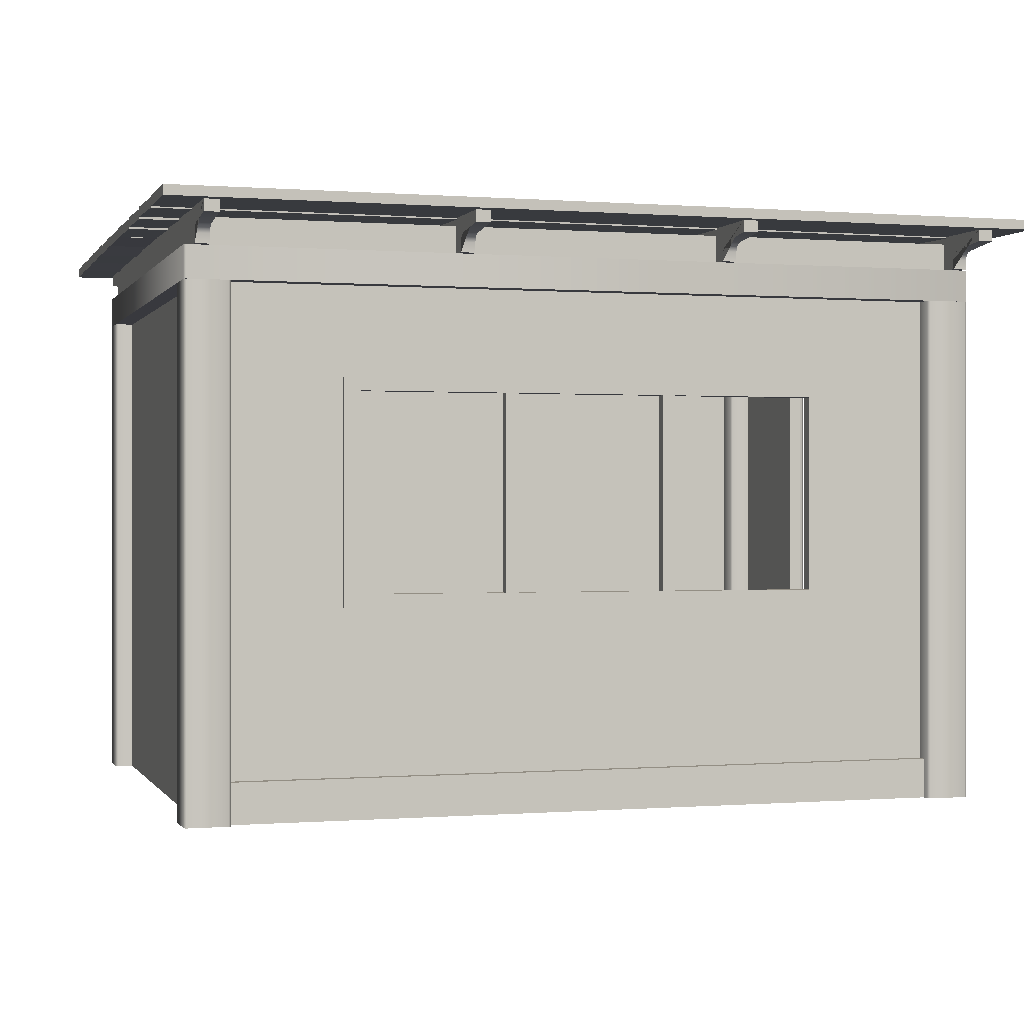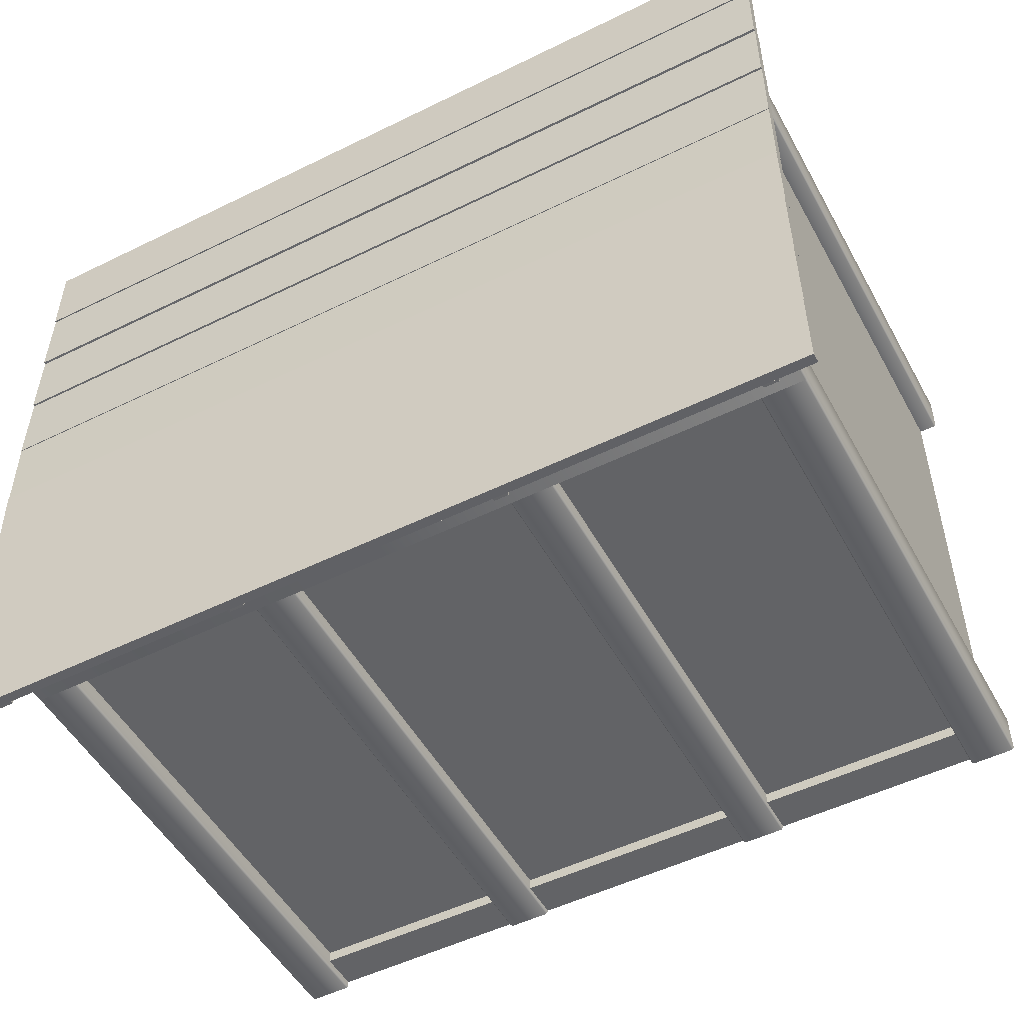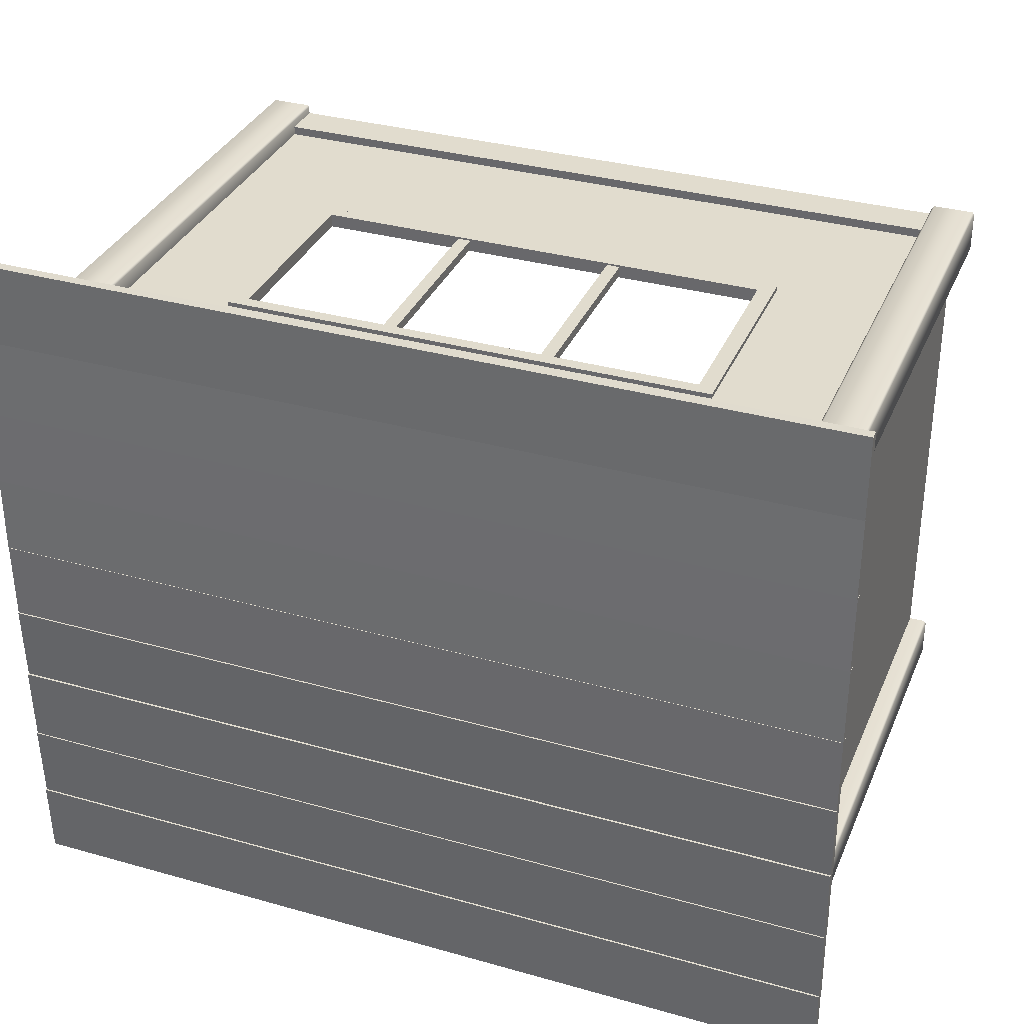
<metadata>
{"format":"obj","ext":"obj","renderer":"f3d","projection":"perspective","resolution":1024,"background":"white","views":[{"elev":0.0,"azim":-16.4,"up":"+Y"},{"elev":-50.8,"azim":-151.9,"up":"+Z"},{"elev":34.3,"azim":-158.9,"up":"+Z"}]}
</metadata>
<code>
o Cube.002_Cube.000
v 0.814 0.3751 -0.2638
v 0.8123 0.3936 -0.6144
v 0.818 0.3936 0.5262
v 0.8163 0.3751 0.1756
v -0.5155 0.19 0.5329
v -0.8123 0.3936 0.5344
v -0.8123 -0.6918 0.5344
v -0.5155 -0.2509 0.5329
v 0.8163 -0.6918 0.1756
v 0.818 -0.6918 0.5262
v 0.5213 0.19 0.5277
v -0.818 0.3936 -0.6062
v 0.8123 -0.6918 -0.6144
v -0.818 -0.6918 -0.6062
v 0.5213 -0.2509 0.5277
v 0.814 -0.6918 -0.2638
v 0.808 0.3751 -0.2638
v 0.8103 0.3751 0.1756
v 0.812 0.3882 0.5202
v 0.8063 0.3882 -0.6084
v -0.5156 0.19 0.5269
v -0.5156 -0.2509 0.5269
v -0.8063 -0.6918 0.5284
v -0.8063 0.3882 0.5284
v 0.8103 -0.6918 0.1756
v 0.812 -0.6918 0.5202
v 0.5213 0.19 0.5217
v -0.812 0.3882 -0.6002
v -0.812 -0.6918 -0.6002
v 0.8063 -0.6918 -0.6084
v 0.5213 -0.2509 0.5217
v 0.808 -0.6918 -0.2638
v 0.8521 0.3886 -0.6493
v 0.8521 0.4563 -0.6493
v 0.8582 0.4563 0.5607
v 0.8582 0.3886 0.5607
v -0.854 0.3886 -0.6449
v -0.854 0.4563 -0.6449
v 0.8479 0.4563 -0.6535
v 0.8479 0.3886 -0.6535
v -0.8582 0.4563 -0.6407
v -0.8521 0.4563 0.5693
v -0.8479 0.4563 0.5735
v 0.854 0.4563 0.5649
v 0.854 0.3886 0.5649
v -0.8479 0.3886 0.5735
v -0.8521 0.3886 0.5693
v -0.8582 0.3886 -0.6407
v -0.3279 -0.6921 -0.6398
v -0.3279 0.389 -0.6398
v -0.2432 0.389 -0.6402
v -0.2432 -0.6921 -0.6402
v 0.2457 -0.6921 -0.6427
v 0.2457 0.389 -0.6427
v 0.3303 0.389 -0.6431
v 0.3303 -0.6921 -0.6431
v -0.2387 -0.6921 -0.6357
v -0.2387 0.389 -0.6357
v -0.2386 0.389 -0.6076
v -0.2386 -0.692 -0.6076
v -0.3322 -0.692 -0.6072
v -0.3322 0.389 -0.6072
v -0.3324 0.389 -0.6352
v -0.3324 -0.6921 -0.6352
v 0.8477 -0.692 0.2003
v 0.8477 0.389 0.2003
v 0.848 0.389 0.2574
v 0.848 -0.692 0.2574
v 0.3349 -0.6921 -0.6386
v 0.3349 0.389 -0.6386
v 0.335 0.389 -0.6105
v 0.335 -0.6921 -0.6105
v 0.2413 -0.6921 -0.6101
v 0.2413 0.389 -0.6101
v 0.2412 0.389 -0.6381
v 0.2412 -0.6921 -0.6381
v -0.8009 -0.6076 -0.6063
v 0.7968 -0.6076 -0.6144
v 0.7967 -0.6076 -0.638
v -0.801 -0.6076 -0.6299
v 0.7967 -0.6919 -0.638
v -0.801 -0.6919 -0.6299
v -0.795 -0.6919 0.5532
v 0.8027 -0.6919 0.5452
v 0.8027 -0.6076 0.5452
v -0.795 -0.6076 0.5532
v 0.8026 -0.6076 0.5215
v -0.7951 -0.6076 0.5296
v -0.4895 -0.2368 0.5424
v -0.4897 -0.2368 0.5134
v -0.4897 0.176 0.5134
v -0.4895 0.176 0.5424
v -0.5242 -0.2637 0.5426
v -0.5242 0.2028 0.5426
v -0.5243 0.2028 0.5136
v -0.5243 -0.2637 0.5136
v 0.4964 0.176 0.5374
v 0.4963 0.176 0.5085
v 0.5309 -0.2637 0.5083
v 0.5309 0.2028 0.5083
v 0.5311 0.2028 0.5373
v 0.5311 -0.2637 0.5373
v 0.4964 -0.2368 0.5374
v 0.4963 -0.2368 0.5085
v 0.8241 0.3579 0.168
v 0.7974 0.3579 0.1681
v 0.7952 0.3579 -0.2558
v 0.822 0.3579 -0.2559
v 0.822 -0.6918 -0.2559
v 0.7952 -0.6918 -0.2558
v 0.8241 -0.6918 0.168
v 0.8243 0.3873 0.1956
v 0.8243 -0.6918 0.1956
v 0.8218 -0.6918 -0.2835
v 0.8218 0.3873 -0.2835
v 0.7975 0.3873 0.1957
v 0.7951 0.3873 -0.2834
v 0.7974 -0.6918 0.1681
v 0.7951 -0.6918 -0.2834
v 0.7975 -0.6918 0.1957
v -0.1548 -0.2437 0.5368
v -0.1548 0.1783 0.5368
v -0.1828 0.1783 0.537
v -0.1828 -0.2437 0.537
v -0.1829 0.1783 0.5169
v -0.1829 -0.2437 0.5169
v -0.1549 0.1783 0.5168
v -0.1549 -0.2437 0.5168
v 0.1905 -0.2437 0.5351
v 0.1905 0.1783 0.5351
v 0.1624 0.1783 0.5352
v 0.1624 -0.2437 0.5352
v 0.1623 0.1783 0.5152
v 0.1623 -0.2437 0.5152
v 0.1904 0.1783 0.5151
v 0.1904 -0.2437 0.5151
v 0.811 -0.692 0.196
v 0.811 0.389 0.196
v 0.8431 0.389 0.1958
v 0.8431 -0.692 0.1958
v 0.8449 -0.692 -0.3457
v 0.8449 0.389 -0.3457
v 0.8452 0.389 -0.2886
v 0.8452 -0.692 -0.2886
v 0.8435 -0.692 0.2619
v 0.8435 0.389 0.2619
v 0.8113 0.389 0.2621
v 0.8113 -0.692 0.2621
v 0.8083 -0.692 -0.35
v 0.8083 0.389 -0.35
v 0.8404 0.389 -0.3502
v 0.8404 -0.692 -0.3502
v 0.8407 -0.692 -0.2841
v 0.8407 0.389 -0.2841
v 0.8086 0.389 -0.2839
v 0.8086 -0.692 -0.2839
v 0.8079 0.4563 -0.6735
v 0.8079 0.4769 -0.6735
v 0.8384 0.4769 -0.6737
v 0.8384 0.4563 -0.6737
v 0.8143 0.4563 0.5854
v 0.8447 0.4563 0.5852
v 0.8383 0.4948 -0.6916
v 0.8078 0.4948 -0.6914
v 0.8073 0.5042 -0.7883
v 0.8378 0.5042 -0.7885
v 0.8143 0.4948 0.6032
v 0.8448 0.4948 0.6031
v 0.8453 0.5042 0.7
v 0.8148 0.5042 0.7001
v 0.8453 0.5298 0.7
v 0.8148 0.5298 0.7001
v 0.8073 0.5298 -0.7883
v 0.8378 0.5298 -0.7885
v 0.8079 0.4917 -0.6825
v 0.8079 0.4852 -0.6759
v 0.8143 0.4769 0.5854
v 0.8143 0.4852 0.5877
v 0.8143 0.4917 0.5943
v 0.8447 0.4769 0.5852
v 0.8383 0.4917 -0.6826
v 0.8384 0.4852 -0.6761
v 0.8448 0.4917 0.5941
v 0.8447 0.4852 0.5876
v -0.84 0.4563 -0.6652
v -0.84 0.4769 -0.6652
v -0.8095 0.4769 -0.6654
v -0.8095 0.4563 -0.6654
v -0.8336 0.4563 0.5937
v -0.8032 0.4563 0.5935
v -0.8096 0.4948 -0.6832
v -0.8401 0.4948 -0.6831
v -0.8406 0.5042 -0.78
v -0.8101 0.5042 -0.7802
v -0.8335 0.4948 0.6115
v -0.8031 0.4948 0.6114
v -0.8026 0.5042 0.7083
v -0.8331 0.5042 0.7085
v -0.8026 0.5298 0.7083
v -0.8331 0.5298 0.7085
v -0.8406 0.5298 -0.78
v -0.8101 0.5298 -0.7802
v -0.84 0.4917 -0.6742
v -0.84 0.4852 -0.6676
v -0.8336 0.4769 0.5937
v -0.8336 0.4852 0.5961
v -0.8336 0.4917 0.6026
v -0.8032 0.4769 0.5935
v -0.8095 0.4917 -0.6743
v -0.8095 0.4852 -0.6678
v -0.8031 0.4917 0.6024
v -0.8031 0.4852 0.5959
v -0.2993 0.4563 -0.668
v -0.2993 0.4769 -0.668
v -0.2688 0.4769 -0.6681
v -0.2688 0.4563 -0.6681
v -0.293 0.4563 0.5909
v -0.2625 0.4563 0.5908
v -0.2689 0.4948 -0.686
v -0.2994 0.4948 -0.6858
v -0.2999 0.5042 -0.7827
v -0.2694 0.5042 -0.7829
v -0.2929 0.4948 0.6088
v -0.2624 0.4948 0.6086
v -0.2619 0.5042 0.7056
v -0.2924 0.5042 0.7057
v -0.2619 0.5298 0.7056
v -0.2924 0.5298 0.7057
v -0.2999 0.5298 -0.7827
v -0.2694 0.5298 -0.7829
v -0.2994 0.4917 -0.6769
v -0.2993 0.4852 -0.6703
v -0.293 0.4769 0.5909
v -0.293 0.4852 0.5933
v -0.2929 0.4917 0.5999
v -0.2625 0.4769 0.5908
v -0.2689 0.4917 -0.677
v -0.2688 0.4852 -0.6705
v -0.2624 0.4917 0.5997
v -0.2625 0.4852 0.5932
v 0.271 0.4563 -0.6708
v 0.271 0.4769 -0.6708
v 0.3015 0.4769 -0.671
v 0.3015 0.4563 -0.671
v 0.2774 0.4563 0.5881
v 0.3079 0.4563 0.5879
v 0.3014 0.4948 -0.6888
v 0.2709 0.4948 -0.6887
v 0.2704 0.5042 -0.7856
v 0.3009 0.5042 -0.7858
v 0.2775 0.4948 0.6059
v 0.3079 0.4948 0.6058
v 0.3084 0.5042 0.7027
v 0.2779 0.5042 0.7029
v 0.3084 0.5298 0.7027
v 0.2779 0.5298 0.7029
v 0.2704 0.5298 -0.7856
v 0.3009 0.5298 -0.7858
v 0.271 0.4917 -0.6798
v 0.271 0.4852 -0.6732
v 0.2774 0.4769 0.5881
v 0.2774 0.4852 0.5905
v 0.2774 0.4917 0.597
v 0.3079 0.4769 0.5879
v 0.3015 0.4917 -0.6799
v 0.3015 0.4852 -0.6734
v 0.3079 0.4917 0.5968
v 0.3079 0.4852 0.5903
v -0.8119 0.5142 -0.627
v 0.8077 0.5142 -0.6352
v 0.8077 0.4545 -0.6352
v -0.8119 0.4545 -0.627
v -0.806 0.4545 0.5529
v 0.8136 0.4545 0.5447
v 0.8136 0.5142 0.5447
v -0.806 0.5142 0.5529
v 0.8518 -0.6921 -0.6487
v 0.8518 0.389 -0.6487
v 0.8522 0.389 -0.564
v 0.8522 -0.6921 -0.564
v 0.7626 -0.6921 -0.6527
v 0.7626 0.389 -0.6527
v 0.8473 0.389 -0.6531
v 0.8473 -0.6921 -0.6531
v 0.8534 -0.692 0.5646
v 0.8534 0.389 0.5646
v 0.7687 0.389 0.565
v 0.7687 -0.692 0.565
v 0.7585 -0.6921 -0.5635
v 0.7585 0.389 -0.5635
v 0.7581 0.389 -0.6482
v 0.7581 -0.6921 -0.6482
v 0.8574 -0.692 0.4754
v 0.8574 0.389 0.4754
v 0.8579 0.389 0.56
v 0.8579 -0.692 0.56
v 0.7683 -0.692 0.4713
v 0.7683 0.389 0.4713
v 0.8529 0.389 0.4709
v 0.8529 -0.692 0.4709
v -0.7681 -0.692 -0.5513
v -0.7681 0.389 -0.5513
v -0.8528 0.389 -0.5509
v -0.8528 -0.692 -0.5509
v 0.7642 -0.692 0.5605
v 0.7642 0.389 0.5605
v 0.7638 0.389 0.4758
v 0.7638 -0.692 0.4758
v -0.7641 -0.692 -0.6405
v -0.7641 0.389 -0.6405
v -0.7637 0.389 -0.5559
v -0.7637 -0.692 -0.5559
v -0.8533 -0.692 -0.6446
v -0.8533 0.389 -0.6446
v -0.7686 0.389 -0.645
v -0.7686 -0.692 -0.645
v -0.7625 -0.692 0.5727
v -0.7625 0.389 0.5727
v -0.8471 0.389 0.5731
v -0.8471 -0.692 0.5731
v -0.8573 -0.692 -0.5554
v -0.8573 0.389 -0.5554
v -0.8578 0.389 -0.64
v -0.8578 -0.692 -0.64
v -0.7584 -0.692 0.4835
v -0.7584 0.389 0.4835
v -0.758 0.389 0.5682
v -0.758 -0.692 0.5682
v -0.8476 -0.692 0.4795
v -0.8476 0.389 0.4795
v -0.7629 0.389 0.479
v -0.7629 -0.692 0.479
v -0.8517 -0.692 0.5687
v -0.8517 0.389 0.5687
v -0.8521 0.389 0.484
v -0.8521 -0.692 0.484
v 0.8477 0.389 -0.5595
v 0.8477 -0.6921 -0.5595
v 0.7631 -0.6921 -0.559
v 0.7631 0.389 -0.559
v 0.9184 0.5293 0.03763
v 0.9184 0.5498 0.03763
v -0.9175 0.5498 0.04689
v -0.9175 0.5293 0.04689
v -0.9184 0.5498 -0.1247
v -0.9184 0.5293 -0.1247
v 0.9175 0.5498 -0.1339
v 0.9175 0.5293 -0.1339
v 0.9175 0.5313 -0.1343
v 0.9175 0.5518 -0.135
v -0.9184 0.5518 -0.1258
v -0.9184 0.5313 -0.1251
v -0.9193 0.5473 -0.2966
v -0.9193 0.5268 -0.2959
v 0.9166 0.5473 -0.3058
v 0.9166 0.5268 -0.3052
v 0.9166 0.5311 -0.305
v 0.9166 0.5516 -0.3055
v -0.9193 0.5516 -0.2962
v -0.9193 0.5311 -0.2957
v -0.9201 0.5484 -0.4662
v -0.9201 0.5279 -0.4657
v 0.9158 0.5484 -0.4754
v 0.9158 0.5279 -0.475
v 0.9158 0.5307 -0.4747
v 0.9158 0.5512 -0.4754
v -0.9201 0.5512 -0.4661
v -0.9201 0.5307 -0.4654
v -0.921 0.5467 -0.6359
v -0.921 0.5261 -0.6352
v 0.9149 0.5467 -0.6451
v 0.9149 0.5261 -0.6445
v 0.9149 0.53 -0.6445
v 0.9149 0.5505 -0.645
v -0.921 0.5505 -0.6358
v -0.921 0.53 -0.6352
v -0.9218 0.547 -0.8041
v -0.9218 0.5265 -0.8035
v 0.9141 0.547 -0.8133
v 0.9141 0.5265 -0.8128
v 0.9192 0.5265 0.2096
v 0.9192 0.5471 0.2102
v -0.9167 0.5471 0.2194
v -0.9167 0.5265 0.2189
v -0.9175 0.5506 0.04848
v -0.9175 0.5301 0.04795
v 0.9184 0.5506 0.03922
v 0.9184 0.5301 0.0387
v 0.9201 0.5264 0.377
v 0.9201 0.5469 0.3776
v -0.9158 0.5469 0.3869
v -0.9158 0.5264 0.3863
v -0.9167 0.5508 0.2206
v -0.9167 0.5303 0.22
v 0.9192 0.5508 0.2113
v 0.9192 0.5303 0.2107
v 0.921 0.5268 0.5516
v 0.921 0.5474 0.5522
v -0.9149 0.5474 0.5615
v -0.9149 0.5268 0.5609
v -0.9158 0.5516 0.3882
v -0.9158 0.5311 0.3876
v 0.9201 0.5516 0.3789
v 0.9201 0.5311 0.3783
v 0.9218 0.5284 0.728
v 0.9218 0.5489 0.7282
v -0.9141 0.5489 0.7375
v -0.9141 0.5284 0.7373
v -0.9149 0.5502 0.5616
v -0.9149 0.5297 0.5614
v 0.921 0.5502 0.5523
v 0.921 0.5297 0.5521
f 1 2 3 4
f 5 6 7 8
f 9 4 3 10
f 11 3 6 5
f 12 2 13 14
f 10 3 11 15
f 7 6 12 14
f 13 2 1 16
f 10 15 8 7
f 17 18 19 20
f 21 22 23 24
f 25 26 19 18
f 27 21 24 19
f 28 29 30 20
f 26 31 27 19
f 23 29 28 24
f 30 32 17 20
f 26 23 22 31
f 33 34 35 36
f 37 38 39 40
f 38 41 42 43 44 35 34 39
f 45 44 43 46
f 47 42 41 48
f 49 50 51 52
f 53 54 55 56
f 57 58 59 60
f 61 62 63 64
f 65 66 67 68
f 69 70 71 72
f 73 74 75 76
f 77 78 79 80
f 80 79 81 82
f 83 84 85 86
f 86 85 87 88
f 89 90 91 92
f 93 94 95 96
f 97 92 91 98
f 99 100 101 102
f 93 96 99 102
f 95 94 101 100
f 103 89 93 102
f 97 103 102 101
f 92 97 101 94
f 89 92 94 93
f 91 90 96 95
f 90 104 99 96
f 98 91 95 100
f 104 98 100 99
f 89 103 104 90
f 103 97 98 104
f 105 106 107 108
f 109 108 107 110
f 111 105 112 113
f 108 109 114 115
f 105 108 115 112
f 107 106 116 117
f 105 111 118 106
f 119 110 107 117
f 116 106 118 120
f 121 122 123 124
f 124 123 125 126
f 126 125 127 128
f 128 127 122 121
f 129 130 131 132
f 132 131 133 134
f 134 133 135 136
f 136 135 130 129
f 137 138 139 140
f 141 142 143 144
f 145 146 147 148
f 149 150 151 152
f 153 154 155 156
f 157 158 159 160
f 161 157 160 162
f 163 164 165 166
f 167 168 169 170
f 169 171 172 170
f 165 173 174 166
f 172 173 165 164 175 176 158 157 161 177 178 179 167 170
f 162 180 177 161
f 164 163 181 175
f 175 181 182 176
f 176 182 159 158
f 168 167 179 183
f 183 179 178 184
f 184 178 177 180
f 160 159 182 181 163 166 174 171 169 168 183 184 180 162
f 185 186 187 188
f 189 185 188 190
f 191 192 193 194
f 195 196 197 198
f 197 199 200 198
f 193 201 202 194
f 200 201 193 192 203 204 186 185 189 205 206 207 195 198
f 190 208 205 189
f 192 191 209 203
f 203 209 210 204
f 204 210 187 186
f 196 195 207 211
f 211 207 206 212
f 212 206 205 208
f 188 187 210 209 191 194 202 199 197 196 211 212 208 190
f 213 214 215 216
f 217 213 216 218
f 219 220 221 222
f 223 224 225 226
f 225 227 228 226
f 221 229 230 222
f 228 229 221 220 231 232 214 213 217 233 234 235 223 226
f 218 236 233 217
f 220 219 237 231
f 231 237 238 232
f 232 238 215 214
f 224 223 235 239
f 239 235 234 240
f 240 234 233 236
f 216 215 238 237 219 222 230 227 225 224 239 240 236 218
f 241 242 243 244
f 245 241 244 246
f 247 248 249 250
f 251 252 253 254
f 253 255 256 254
f 249 257 258 250
f 256 257 249 248 259 260 242 241 245 261 262 263 251 254
f 246 264 261 245
f 248 247 265 259
f 259 265 266 260
f 260 266 243 242
f 252 251 263 267
f 267 263 262 268
f 268 262 261 264
f 244 243 266 265 247 250 258 255 253 252 267 268 264 246
f 269 270 271 272
f 273 274 275 276
f 50 49 64 63
f 58 57 52 51
f 54 53 76 75
f 70 69 56 55
f 140 139 66 65
f 146 145 68 67
f 152 151 142 141
f 154 153 144 143
f 36 35 44 45
f 42 47 46 43
f 38 37 48 41
f 34 33 40 39
f 46 47 48 37 40 33 36 45
f 277 278 279 280
f 281 282 283 284
f 285 286 287 288
f 289 290 291 292
f 293 294 295 296
f 297 298 299 300
f 301 302 303 304
f 305 306 307 308
f 309 310 311 312
f 313 314 315 316
f 317 318 319 320
f 321 322 323 324
f 325 326 327 328
f 329 330 331 332
f 333 334 335 336
f 280 279 337 338
f 290 289 339 340
f 282 281 292 291
f 278 277 284 283
f 296 295 286 285
f 306 305 288 287
f 298 297 308 307
f 294 293 300 299
f 312 311 302 301
f 322 321 304 303
f 314 313 324 323
f 310 309 316 315
f 328 327 318 317
f 334 333 320 319
f 330 329 336 335
f 326 325 332 331
f 338 337 340 339
f 341 342 343 344
f 344 343 345 346
f 346 345 347 348
f 348 347 342 341
f 344 346 348 341
f 345 343 342 347
f 349 350 351 352
f 352 351 353 354
f 354 353 355 356
f 356 355 350 349
f 352 354 356 349
f 353 351 350 355
f 357 358 359 360
f 360 359 361 362
f 362 361 363 364
f 364 363 358 357
f 360 362 364 357
f 361 359 358 363
f 365 366 367 368
f 368 367 369 370
f 370 369 371 372
f 372 371 366 365
f 368 370 372 365
f 369 367 366 371
f 373 374 375 376
f 376 375 377 378
f 378 377 379 380
f 380 379 374 373
f 376 378 380 373
f 377 375 374 379
f 381 382 383 384
f 384 383 385 386
f 386 385 387 388
f 388 387 382 381
f 384 386 388 381
f 385 383 382 387
f 389 390 391 392
f 392 391 393 394
f 394 393 395 396
f 396 395 390 389
f 392 394 396 389
f 393 391 390 395
f 397 398 399 400
f 400 399 401 402
f 402 401 403 404
f 404 403 398 397
f 400 402 404 397
f 401 399 398 403
f 405 406 407 408
f 408 407 409 410
f 410 409 411 412
f 412 411 406 405
f 408 410 412 405
f 409 407 406 411

</code>
